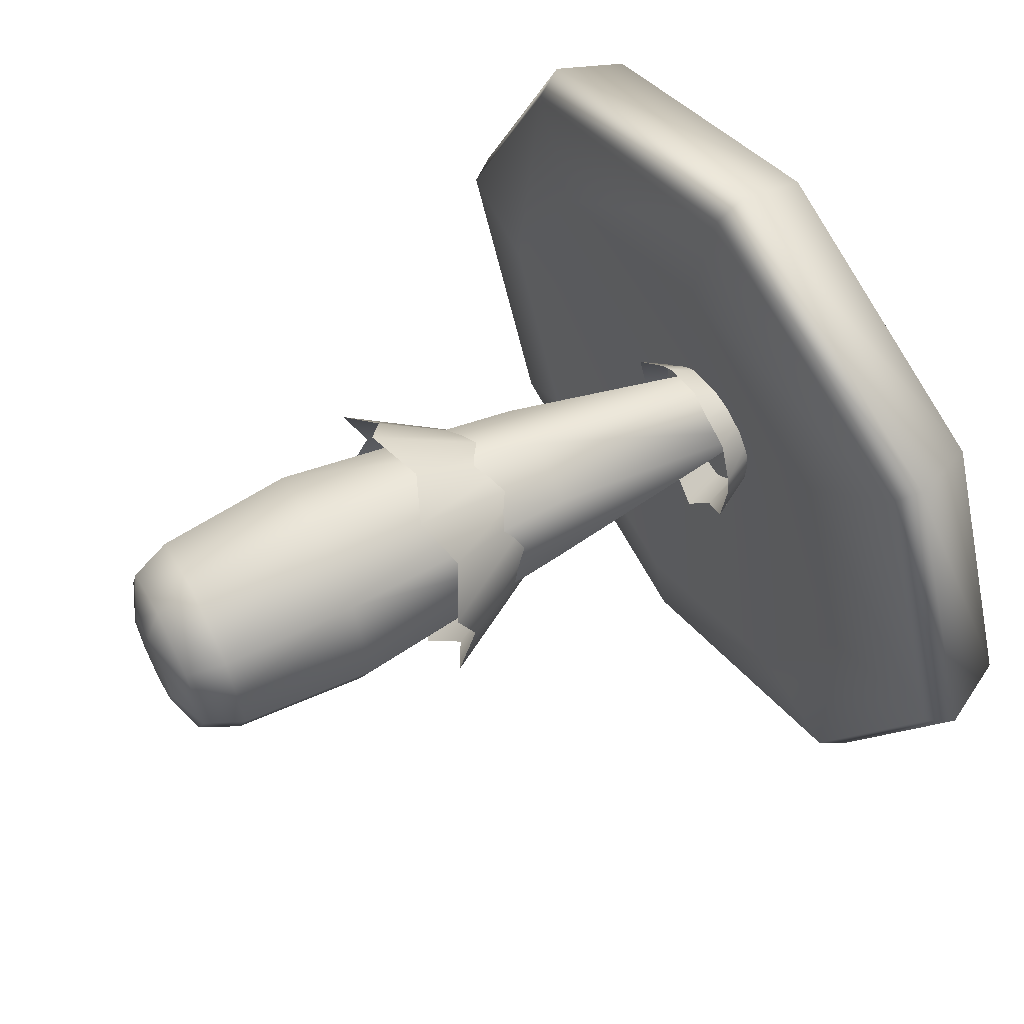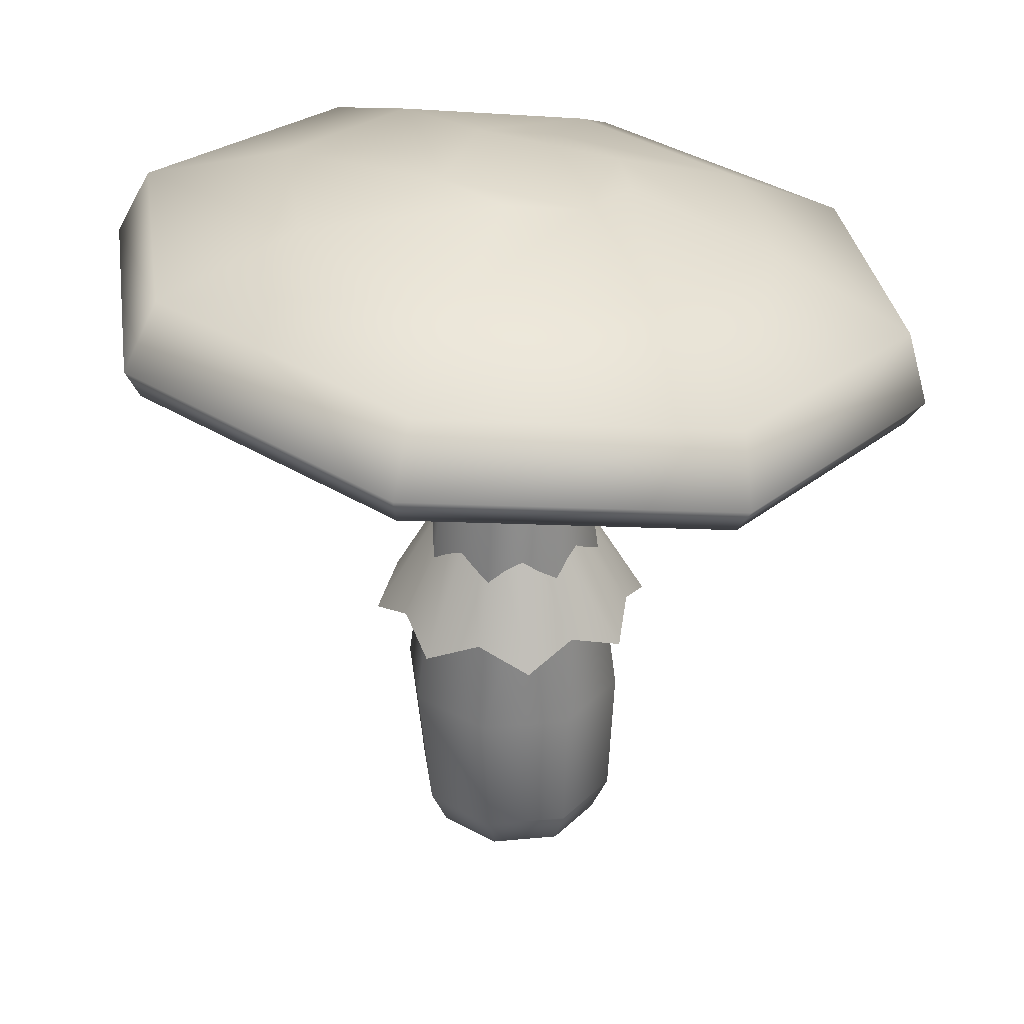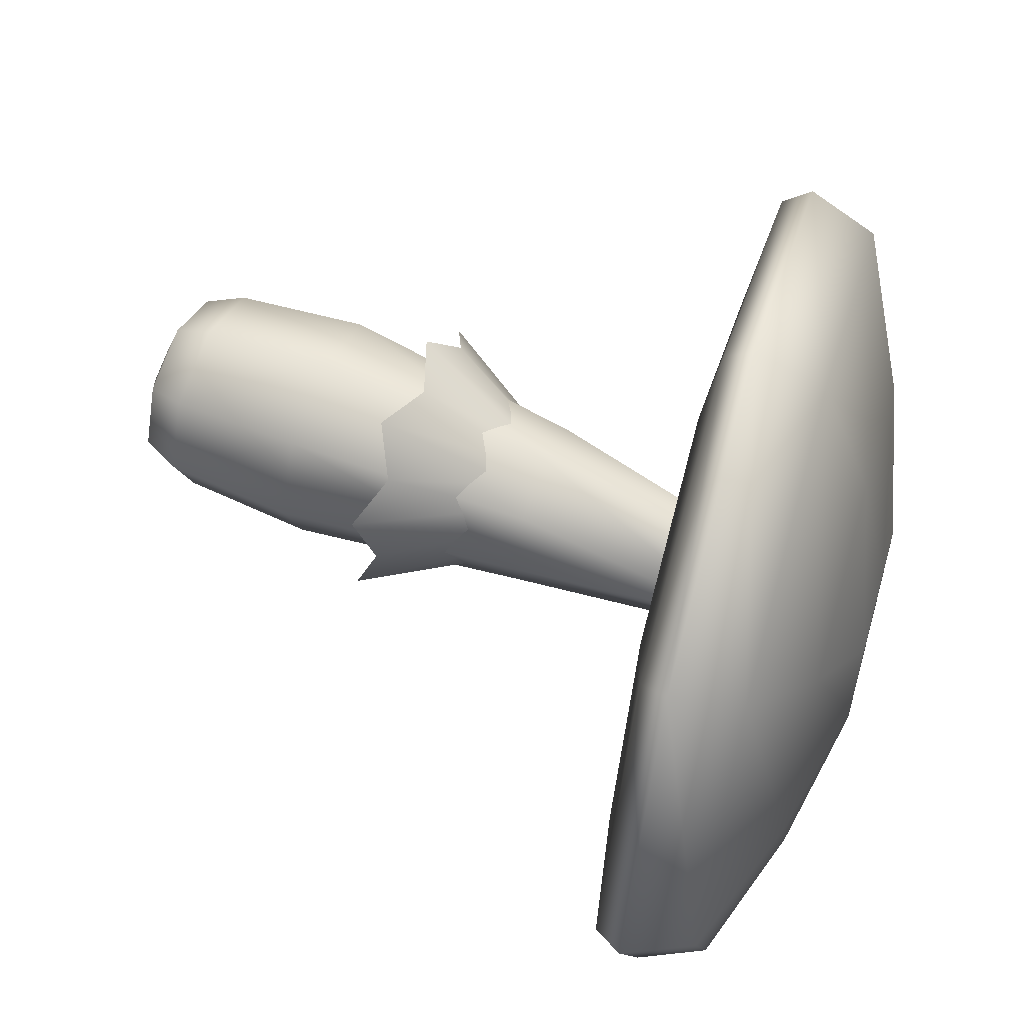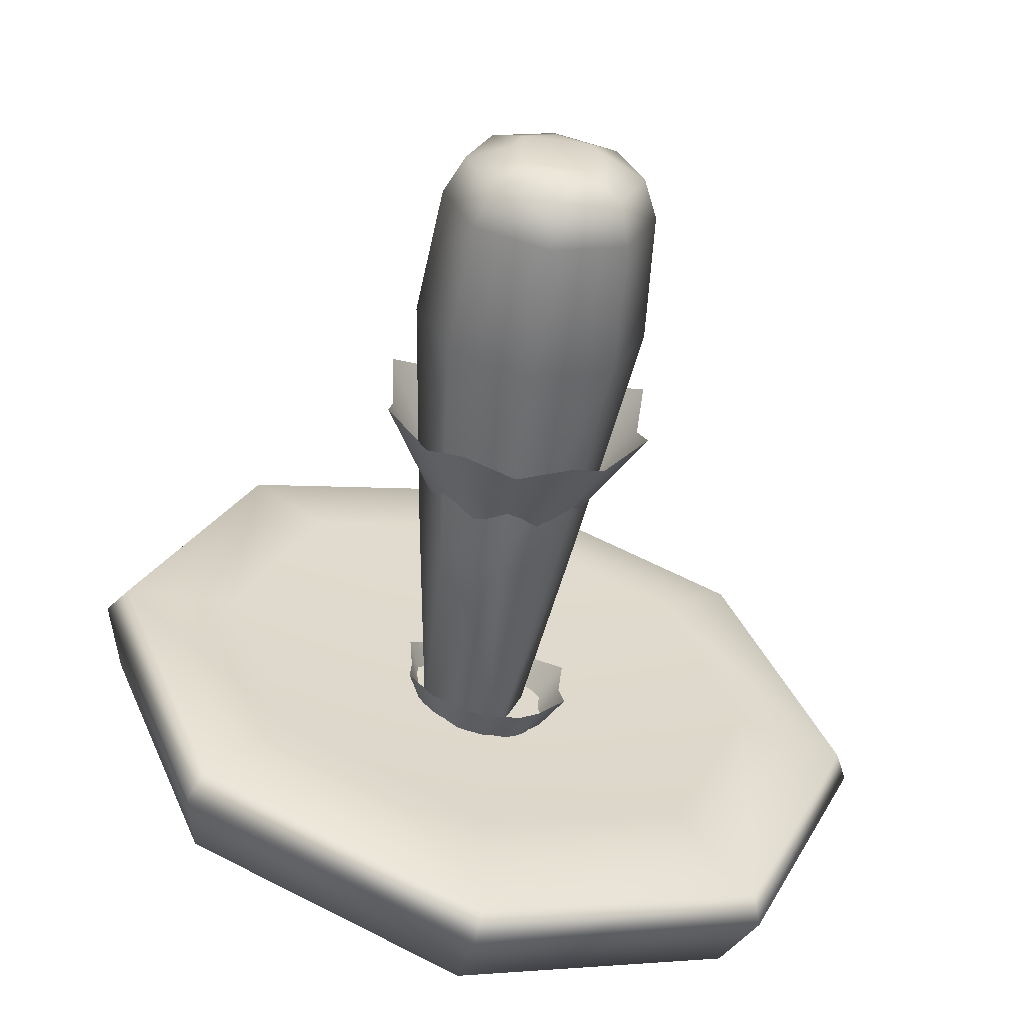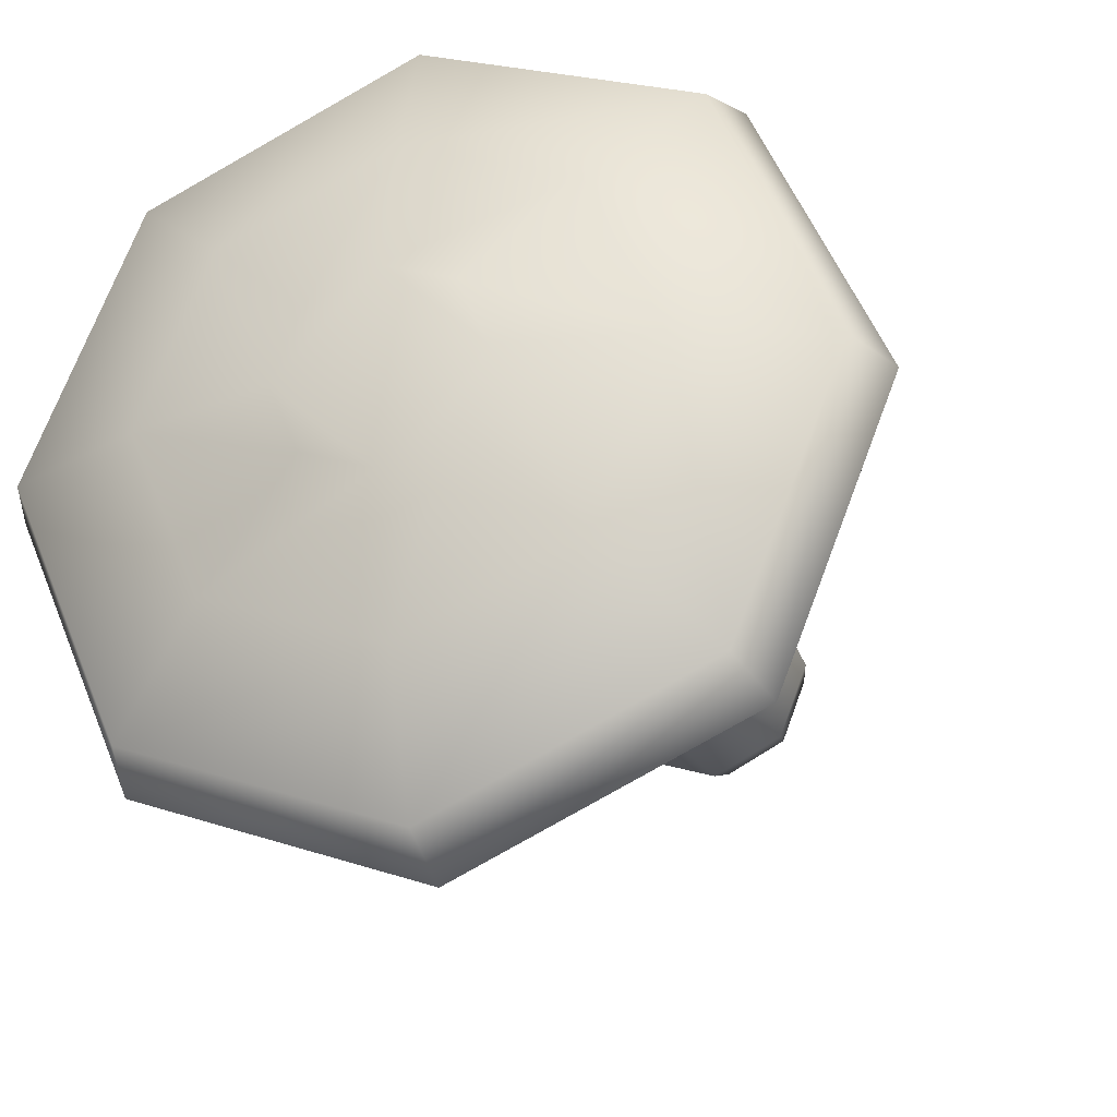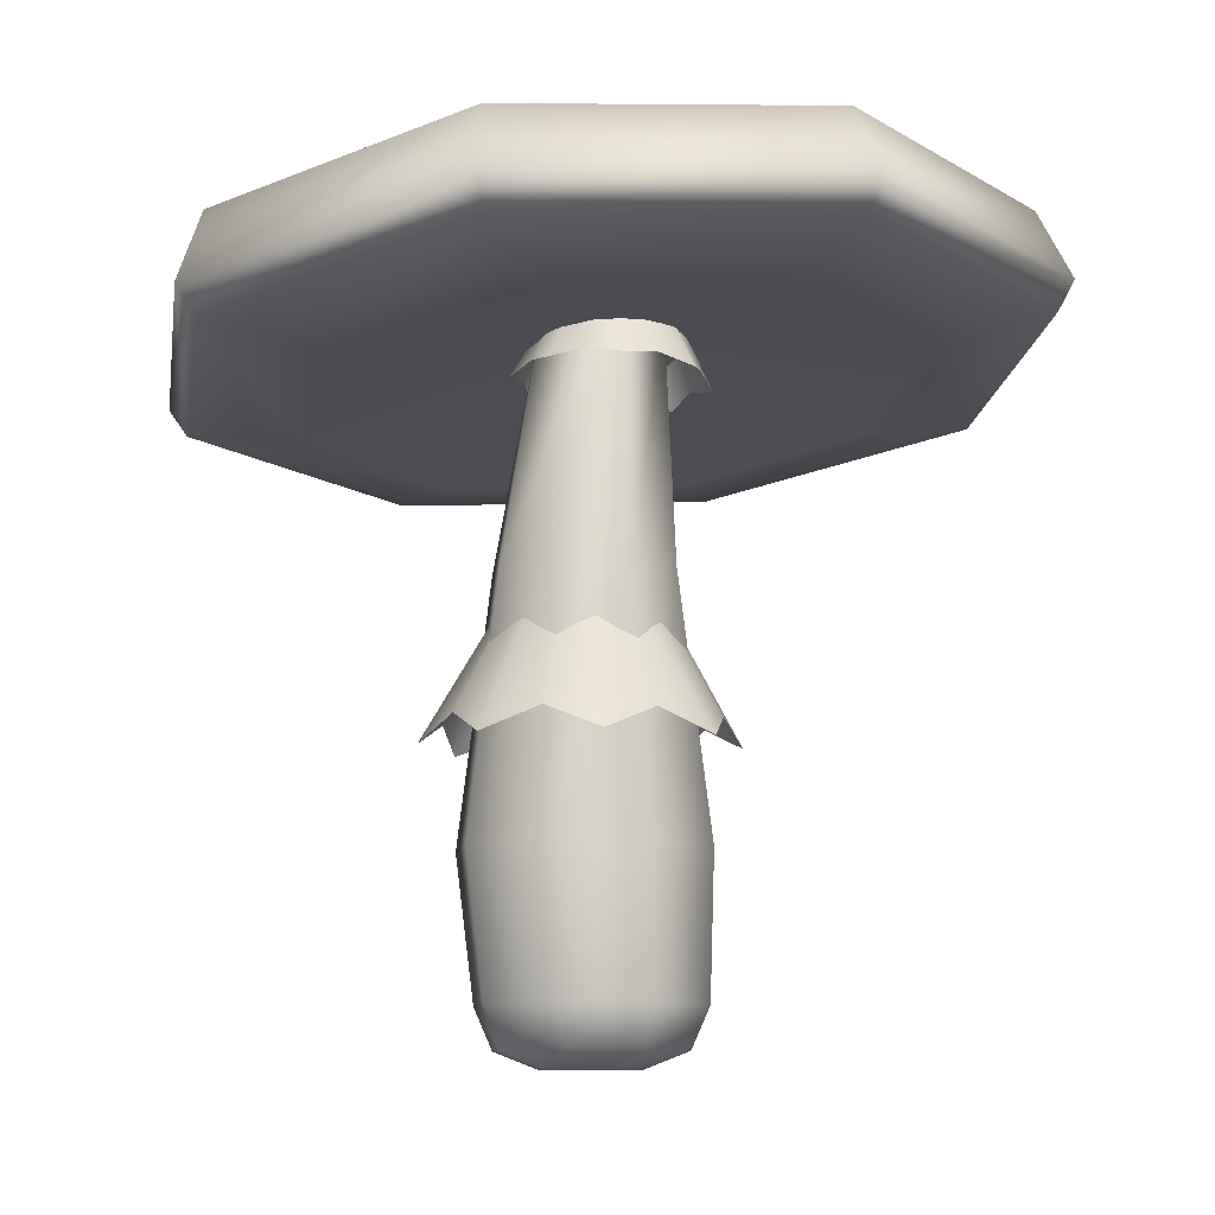
<metadata>
{"format":"obj","ext":"obj","renderer":"f3d","projection":"perspective","resolution":1024,"background":"white","views":[{"elev":61.6,"azim":62.9,"up":"+Z"},{"elev":33.0,"azim":150.1,"up":"+Y"},{"elev":57.3,"azim":113.4,"up":"+Z"},{"elev":-59.0,"azim":-7.8,"up":"+Z"},{"elev":-27.5,"azim":-153.8,"up":"+Z"},{"elev":-9.1,"azim":59.4,"up":"+Y"}]}
</metadata>
<code>
o Mushroom.010_Cylinder.019
v -0.2847 2.087 -0.2491
v -0 0.9081 -0.5213
v -0.4026 2.087 0.03562
v 0.3938 0.9081 -0.3582
v -0.2847 2.087 0.3203
v 0.557 0.9081 0.03561
v -0 2.087 0.4382
v 0.3938 0.9081 0.4294
v 0.2847 2.087 0.3203
v -0 0.9081 0.5926
v 0.4026 2.087 0.03562
v -0.3938 0.9081 0.4294
v -0 2.087 -0.367
v -0.557 0.9081 0.03561
v 0.2847 2.087 -0.2491
v -0.3938 0.9081 -0.3582
v 0 0 -0.2229
v 0 0.2629 -0.5075
v 0 0.077 -0.4241
v 0.1576 0 -0.1576
v 0.3588 0.2629 -0.3588
v 0.2999 0.077 -0.2999
v 0.2229 0 0
v 0.5075 0.2629 0
v 0.4241 0.077 0
v 0.1576 0 0.1576
v 0.3588 0.2629 0.3588
v 0.2999 0.077 0.2999
v -0 0 0.2229
v -0 0.2629 0.5075
v -0 0.077 0.4241
v -0.1576 0 0.1576
v -0.3588 0.2629 0.3588
v -0.2999 0.077 0.2999
v -0.2229 0 -0
v -0.5075 0.2629 -0
v -0.4241 0.077 -0
v -0.1576 0 -0.1576
v -0.3588 0.2629 -0.3588
v -0.2999 0.077 -0.2999
v -0.01125 3.367 -1.916
v -1.312 3.2 -1.357
v -1.841 3.139 -0.03376
v -1.287 3.218 1.278
v 0.02438 3.393 1.81
v 1.326 3.56 1.251
v 1.854 3.621 -0.07246
v 1.3 3.541 -1.384
v -0.03796 3.626 -1.238
v -0.8647 3.52 -0.883
v -1.201 3.481 -0.04227
v -0.8487 3.532 0.7912
v -0.01532 3.642 1.129
v 0.8114 3.748 0.7738
v 1.147 3.787 -0.06686
v 0.7954 3.737 -0.9004
v -0.05247 3.793 -0.5386
v -0.3898 3.75 -0.3935
v -0.5269 3.734 -0.05047
v -0.3833 3.755 0.2896
v -0.04323 3.8 0.4276
v 0.2941 3.843 0.2825
v 0.4312 3.859 -0.06051
v 0.2876 3.838 -0.4006
v 0.1014 3.188 -0.303
v -0.2449 3.12 -0.1568
v -0.1014 3.148 0.1962
v 0.2449 3.216 0.04998
v 0.05466 3.137 -0.051
v 0.04154 2.832 -1.423
v 1.007 2.961 -1.031
v 1.415 3.019 -0.06524
v 1.026 2.974 0.9089
v 0.06778 2.851 1.321
v -0.8979 2.723 0.9291
v -1.306 2.664 -0.03676
v -0.9164 2.709 -1.011
v 0.036 3.203 -0.3503
v 0.05077 2.903 -0.4611
v -0 1.444 -0.5622
v -0 1.98 -0.2813
v 0.2631 1.339 -0.5888
v 0.1213 1.98 -0.2572
v 0.4304 1.444 -0.3839
v 0.2241 1.98 -0.1885
v 0.6353 1.339 -0.2167
v 0.2928 1.98 -0.08567
v 0.6086 1.444 0.04646
v 0.3169 1.98 0.03561
v 0.6353 1.339 0.3096
v 0.2928 1.98 0.1569
v 0.4304 1.444 0.4768
v 0.2241 1.98 0.2597
v 0.2631 1.339 0.6817
v 0.1213 1.98 0.3284
v -0 1.444 0.6551
v -0 1.98 0.3525
v -0.2631 1.339 0.6817
v -0.1213 1.98 0.3284
v -0.4304 1.444 0.4768
v -0.2241 1.98 0.2597
v -0.6353 1.339 0.3096
v -0.2928 1.98 0.1569
v -0.6086 1.444 0.04646
v -0.3169 1.98 0.03561
v -0.6353 1.339 -0.2167
v -0.2928 1.98 -0.08567
v -0.4304 1.444 -0.3839
v -0.2241 1.98 -0.1885
v -0.2631 1.339 -0.5888
v -0.1213 1.98 -0.2572
v 0.2214 2.878 -0.4744
v 0.1344 3.211 -0.33
v 0.3239 2.93 -0.3453
v 0.2174 3.221 -0.2734
v 0.4559 2.911 -0.2351
v 0.2722 3.231 -0.1894
v 0.4342 2.958 -0.06986
v 0.2906 3.239 -0.09051
v 0.4517 2.934 0.1007
v 0.2698 3.245 0.008035
v 0.3171 2.968 0.2039
v 0.2128 3.246 0.09129
v 0.2114 2.934 0.3363
v 0.1285 3.244 0.1466
v 0.04111 2.956 0.3156
v 0.02959 3.238 0.1655
v -0.1244 2.909 0.3339
v -0.06884 3.23 0.1451
v -0.232 2.928 0.1998
v -0.1518 3.22 0.08858
v -0.3588 2.876 0.09464
v -0.2066 3.21 0.004494
v -0.3423 2.901 -0.07563
v -0.225 3.202 -0.09434
v -0.3546 2.852 -0.2412
v -0.2042 3.196 -0.1929
v -0.2252 2.89 -0.3494
v -0.1473 3.195 -0.2761
v -0.1143 2.853 -0.4769
v -0.06292 3.197 -0.3314
v 0.02971 3.043 -2.048
v 0.04334 2.912 -1.965
v -1.293 2.741 -1.39
v -1.365 2.864 -1.448
v -1.836 2.678 -0.03082
v -1.931 2.798 -0.03052
v -1.268 2.76 1.317
v -1.338 2.884 1.375
v 0.07995 2.939 1.864
v 0.06789 3.07 1.945
v 1.417 3.111 1.289
v 1.462 3.249 1.346
v 1.961 3.174 -0.07058
v 2.029 3.315 -0.07199
v 1.391 3.092 -1.419
v 1.435 3.229 -1.478
f 39 16 2 18
f 24 6 8 27
f 27 8 10 30
f 30 10 12 33
f 33 12 14 36
f 36 14 16 39
f 8 6 11 9
f 15 13 65
f 21 4 6 24
f 18 2 4 21
f 18 21 22 19
f 19 22 20 17
f 21 24 25 22
f 22 25 23 20
f 24 27 28 25
f 25 28 26 23
f 27 30 31 28
f 28 31 29 26
f 30 33 34 31
f 31 34 32 29
f 33 36 37 34
f 34 37 35 32
f 36 39 40 37
f 37 40 38 35
f 39 18 19 40
f 40 19 17 38
f 14 12 5 3
f 10 8 9 7
f 16 14 3 1
f 6 4 15 11
f 12 10 7 5
f 2 16 1 13
f 4 2 13 15
f 151 153 46 45
f 13 1 66 65
f 11 15 65 68
f 5 7 67
f 3 5 67 66
f 9 11 68
f 7 9 68 67
f 1 3 66
f 147 149 44 43
f 155 157 48 47
f 153 155 47 46
f 149 151 45 44
f 145 147 43 42
f 72 71 156 154
f 46 47 55 54
f 74 73 152 150
f 76 75 148 146
f 71 70 143 156
f 70 77 144 143
f 73 72 154 152
f 75 74 150 148
f 77 76 146 144
f 49 50 58 57
f 44 45 53 52
f 42 43 51 50
f 47 48 56 55
f 45 46 54 53
f 43 44 52 51
f 41 42 50 49
f 48 41 49 56
f 56 49 57 64
f 54 55 63 62
f 52 53 61 60
f 50 51 59 58
f 55 56 64 63
f 53 54 62 61
f 51 52 60 59
f 157 142 41 48
f 69 70 71
f 69 71 72
f 69 72 73
f 69 73 74
f 69 74 75
f 69 75 76
f 69 76 77
f 69 77 70
f 80 81 83 82
f 140 141 78 79
f 82 83 85 84
f 138 139 141 140
f 84 85 87 86
f 136 137 139 138
f 86 87 89 88
f 134 135 137 136
f 88 89 91 90
f 132 133 135 134
f 90 91 93 92
f 130 131 133 132
f 92 93 95 94
f 128 129 131 130
f 94 95 97 96
f 126 127 129 128
f 96 97 99 98
f 124 125 127 126
f 98 99 101 100
f 122 123 125 124
f 100 101 103 102
f 120 121 123 122
f 102 103 105 104
f 118 119 121 120
f 104 105 107 106
f 116 117 119 118
f 106 107 109 108
f 112 113 115 114
f 114 115 117 116
f 108 109 111 110
f 110 111 81 80
f 79 78 113 112
f 143 144 145 142
f 144 146 147 145
f 146 148 149 147
f 148 150 151 149
f 150 152 153 151
f 152 154 155 153
f 154 156 157 155
f 156 143 142 157
f 142 145 42 41
f 38 17 20
f 20 23 26
f 26 29 32
f 32 35 38
f 57 59 61 63
f 63 64 57
f 57 58 59
f 59 60 61
f 61 62 63
f 20 26 32 38

</code>
